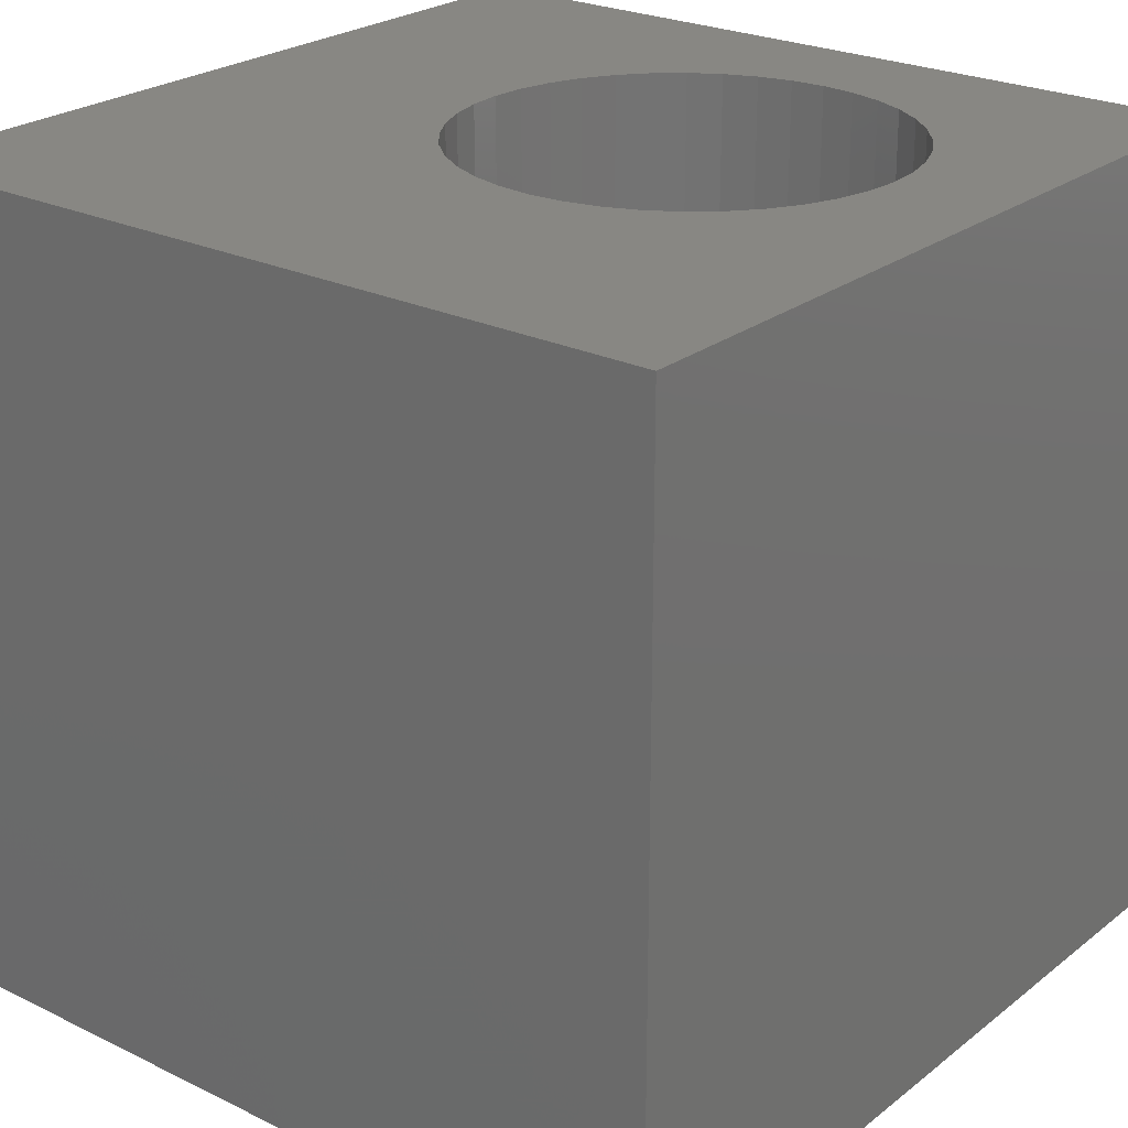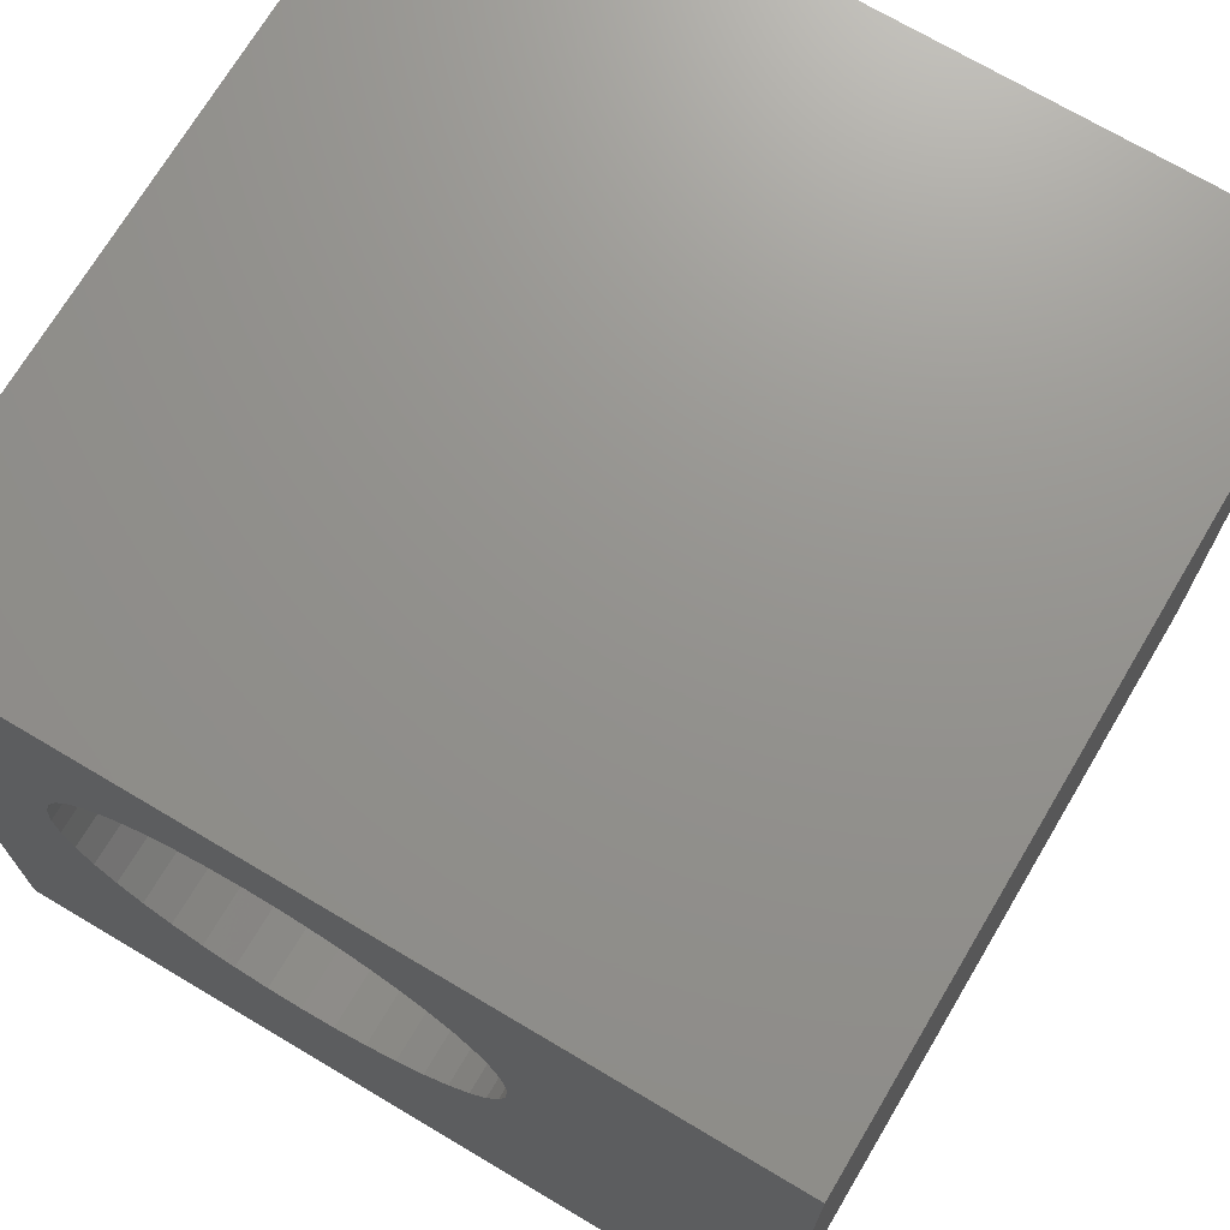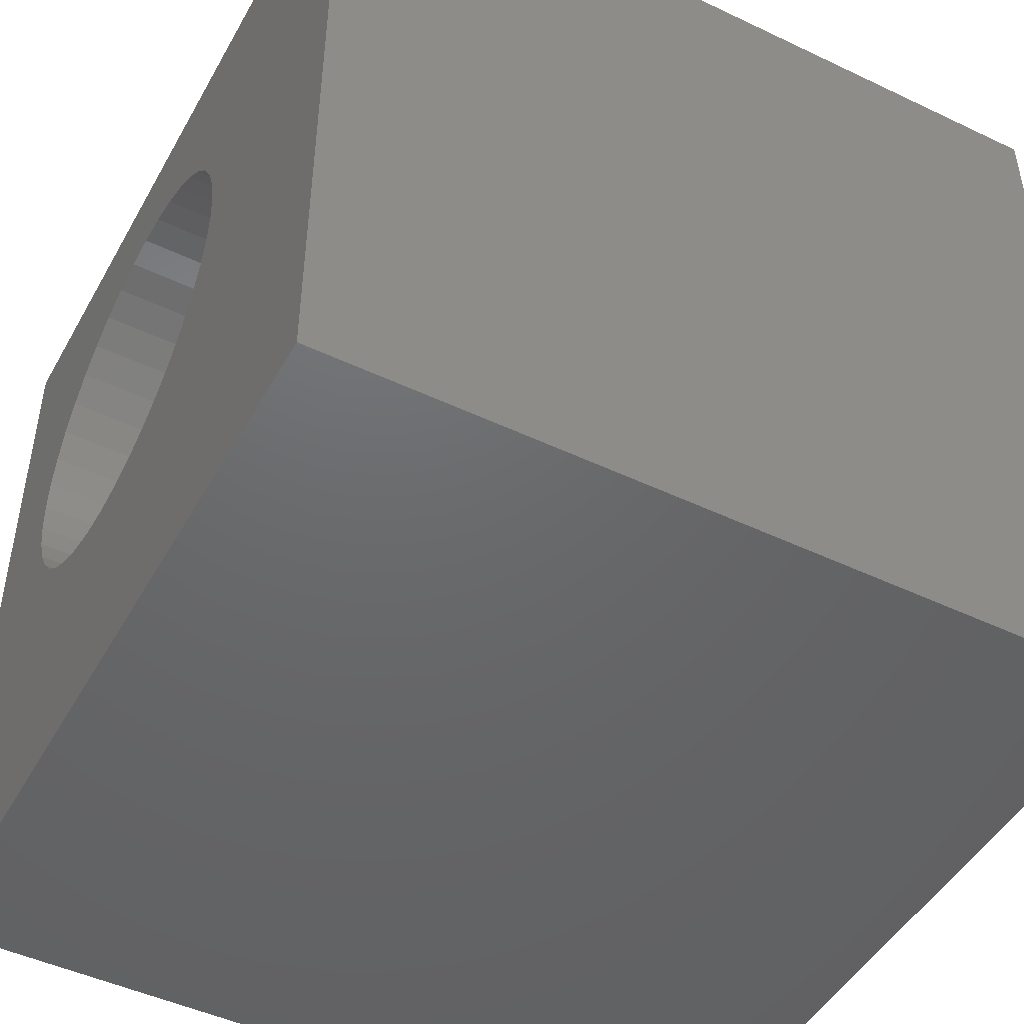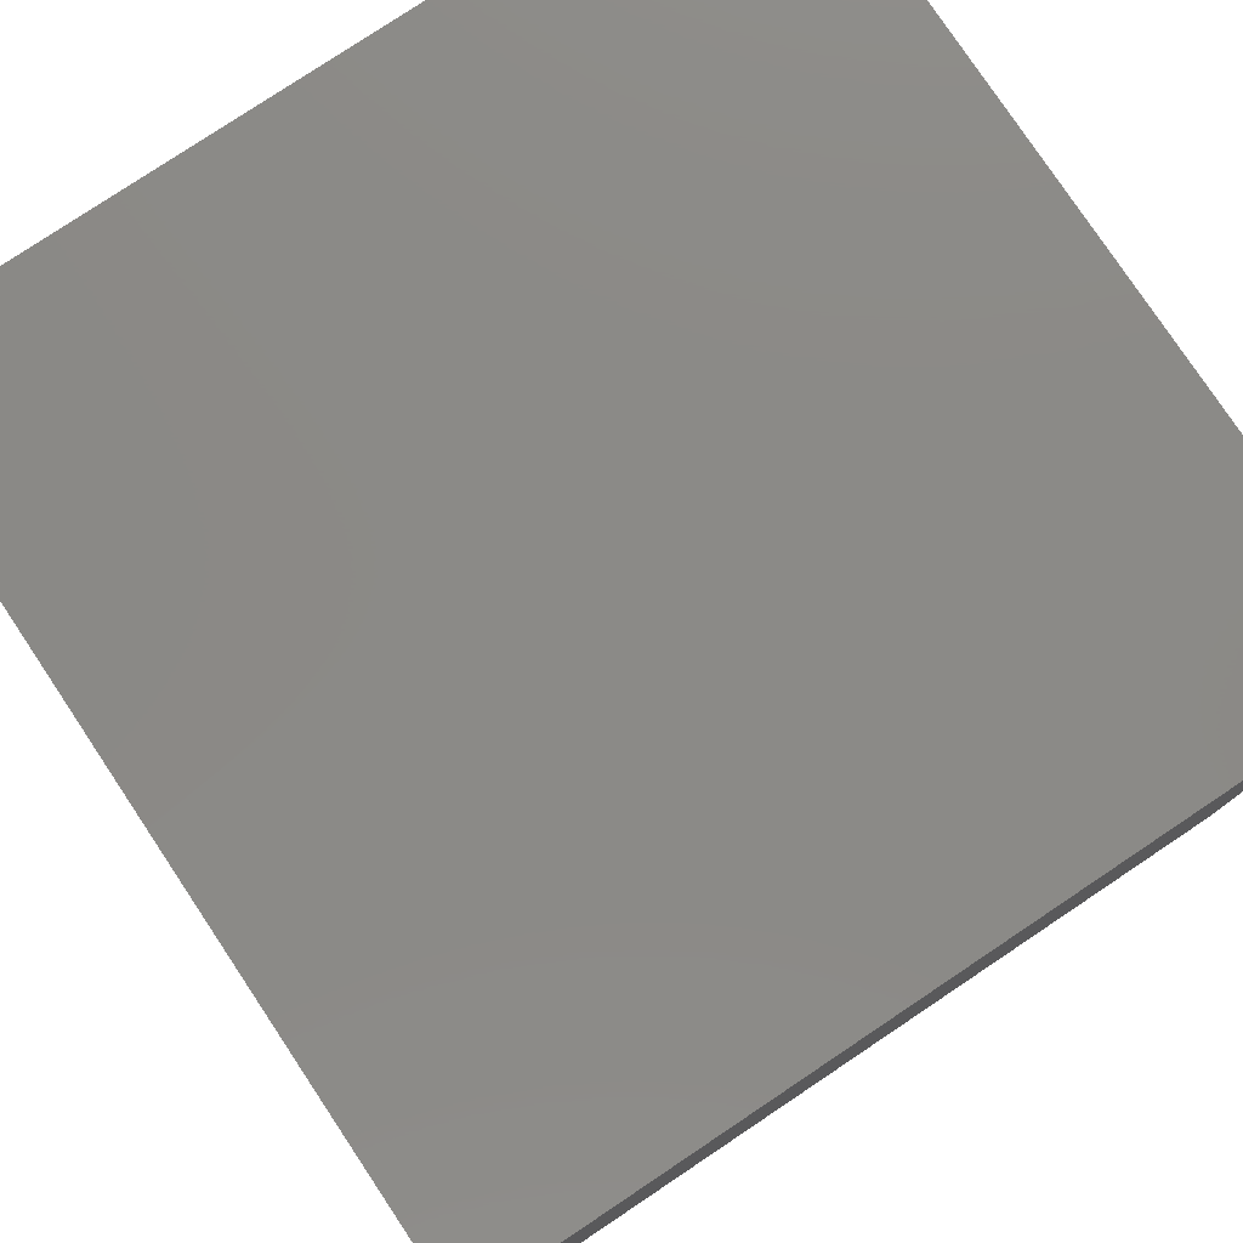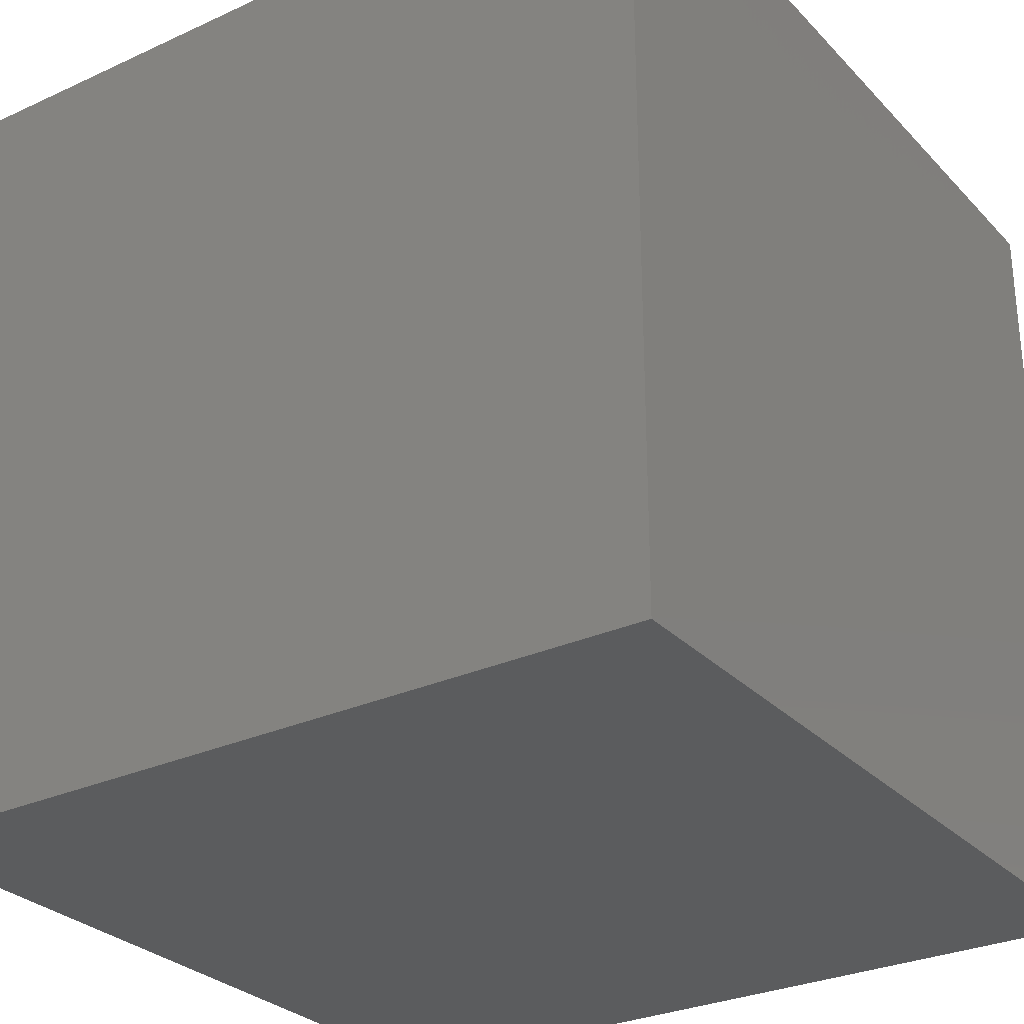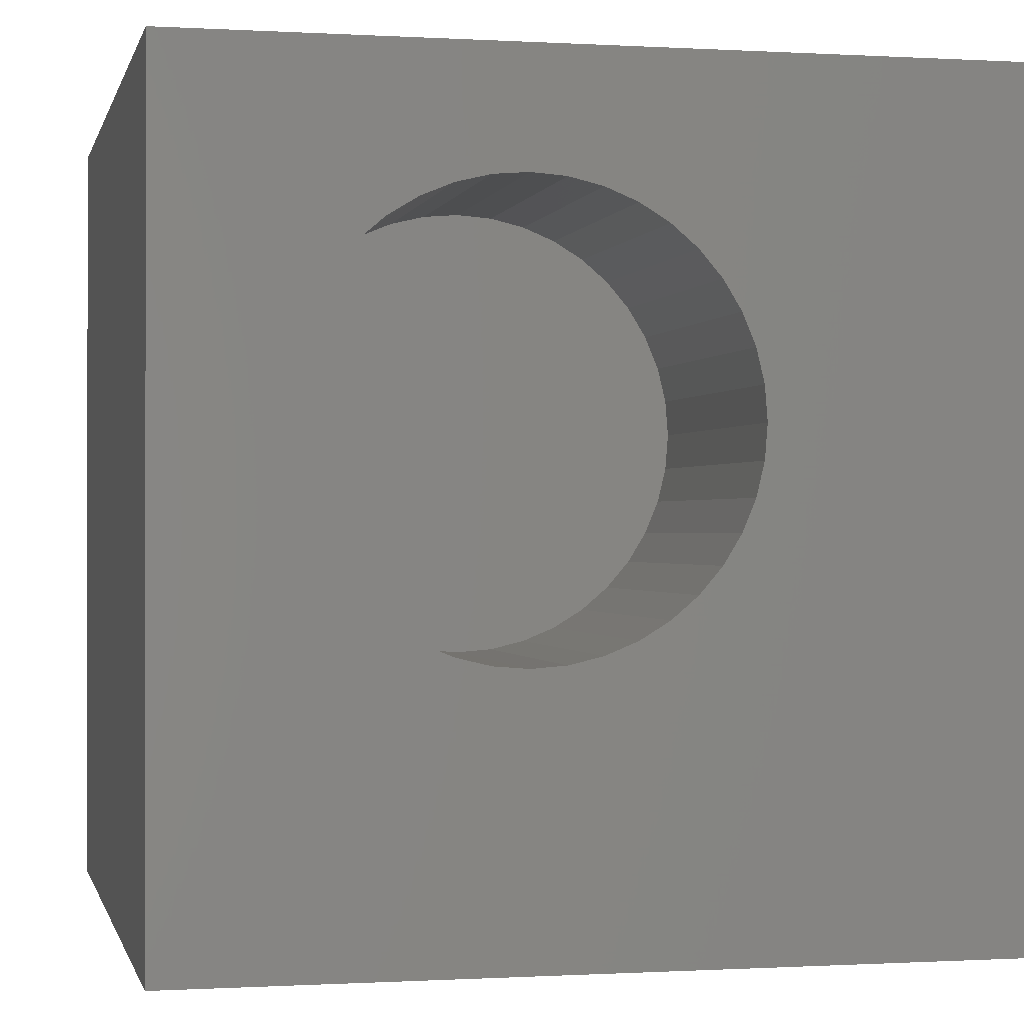
<metadata>
{"format":"stl","ext":"stl","renderer":"f3d","projection":"perspective","resolution":1024,"background":"white","views":[{"elev":24.4,"azim":128.6,"up":"+Z"},{"elev":71.4,"azim":30.7,"up":"+Y"},{"elev":-47.5,"azim":61.8,"up":"+Y"},{"elev":78.9,"azim":146.3,"up":"+Y"},{"elev":-29.0,"azim":34.3,"up":"+Z"},{"elev":-0.4,"azim":-12.5,"up":"+Y"}]}
</metadata>
<code>
# stl→obj: 88 verts, 172 faces
v 0 10 10
v 0 10 0
v 0 0 10
v 0 0 0
v 6.243 4.382 10
v 10 0 10
v 6.461 4.738 10
v 6.621 5.124 10
v 5.972 4.065 10
v 5.655 3.794 10
v 5.299 3.576 10
v 2.211 7.826 10
v 2.528 8.098 10
v 2.884 8.316 10
v 3.269 8.475 10
v 3.675 8.573 10
v 4.091 8.605 10
v 10 10 10
v 4.507 8.573 10
v 4.913 8.475 10
v 6.621 6.768 10
v 6.718 6.362 10
v 6.751 5.946 10
v 6.718 5.53 10
v 3.675 3.319 10
v 3.269 3.416 10
v 2.884 3.576 10
v 2.528 3.794 10
v 2.211 4.065 10
v 5.299 8.316 10
v 5.655 8.098 10
v 5.972 7.826 10
v 6.243 7.509 10
v 6.461 7.153 10
v 4.913 3.416 10
v 4.507 3.319 10
v 4.091 3.286 10
v 1.562 6.768 10
v 1.722 7.153 10
v 1.94 7.509 10
v 1.94 4.382 10
v 1.722 4.738 10
v 1.562 5.124 10
v 1.464 5.53 10
v 1.432 5.946 10
v 1.464 6.362 10
v 10 10 0
v 10 0 0
v 6.718 5.53 6.019
v 6.751 5.946 6.019
v 6.718 6.362 6.019
v 6.621 6.768 6.019
v 6.461 7.153 6.019
v 6.243 7.509 6.019
v 5.972 7.826 6.019
v 5.655 8.098 6.019
v 5.299 8.316 6.019
v 4.913 8.475 6.019
v 4.507 8.573 6.019
v 4.091 8.605 6.019
v 3.675 8.573 6.019
v 3.269 8.475 6.019
v 2.884 8.316 6.019
v 2.528 8.098 6.019
v 2.211 7.826 6.019
v 1.94 7.509 6.019
v 1.722 7.153 6.019
v 1.562 6.768 6.019
v 1.464 6.362 6.019
v 1.432 5.946 6.019
v 1.464 5.53 6.019
v 1.562 5.124 6.019
v 1.722 4.738 6.019
v 1.94 4.382 6.019
v 2.211 4.065 6.019
v 2.528 3.794 6.019
v 2.884 3.576 6.019
v 3.269 3.416 6.019
v 3.675 3.319 6.019
v 4.091 3.286 6.019
v 4.507 3.319 6.019
v 4.913 3.416 6.019
v 5.299 3.576 6.019
v 5.655 3.794 6.019
v 5.972 4.065 6.019
v 6.243 4.382 6.019
v 6.461 4.738 6.019
v 6.621 5.124 6.019
f 1 2 3
f 3 2 4
f 5 6 7
f 7 6 8
f 5 9 6
f 6 9 10
f 6 10 11
f 12 13 1
f 1 13 14
f 1 14 15
f 15 16 1
f 1 16 17
f 1 17 18
f 18 17 19
f 18 19 20
f 21 22 18
f 18 22 23
f 18 23 6
f 6 23 24
f 6 24 8
f 25 26 3
f 26 27 3
f 3 27 28
f 3 28 29
f 20 30 18
f 18 30 31
f 18 31 32
f 32 33 18
f 18 33 34
f 18 34 21
f 11 35 6
f 6 35 36
f 6 36 3
f 3 36 37
f 3 37 25
f 38 39 1
f 1 39 40
f 1 40 12
f 29 41 3
f 3 41 42
f 3 42 43
f 43 44 3
f 3 44 45
f 3 45 1
f 1 45 46
f 1 46 38
f 47 18 48
f 48 18 6
f 2 47 4
f 4 47 48
f 18 47 1
f 1 47 2
f 48 6 4
f 4 6 3
f 49 23 50
f 50 23 22
f 50 22 51
f 51 22 21
f 51 21 52
f 52 21 34
f 52 34 53
f 53 34 33
f 53 33 54
f 54 33 32
f 54 32 55
f 55 32 31
f 55 31 56
f 56 31 30
f 56 30 57
f 57 30 20
f 57 20 58
f 58 20 19
f 58 19 59
f 59 19 17
f 59 17 60
f 60 17 16
f 60 16 61
f 61 16 15
f 61 15 62
f 62 15 14
f 62 14 63
f 63 14 13
f 63 13 64
f 64 13 12
f 64 12 65
f 65 12 40
f 65 40 66
f 66 40 39
f 66 39 67
f 67 39 38
f 67 38 68
f 68 38 46
f 68 46 69
f 69 46 45
f 69 45 70
f 70 45 44
f 70 44 71
f 71 44 43
f 71 43 72
f 72 43 42
f 72 42 73
f 73 42 41
f 73 41 74
f 74 41 29
f 74 29 75
f 75 29 28
f 75 28 76
f 76 28 27
f 76 27 77
f 77 27 26
f 77 26 78
f 78 26 25
f 78 25 79
f 79 25 37
f 79 37 80
f 80 37 36
f 80 36 81
f 81 36 35
f 81 35 82
f 82 35 11
f 82 11 83
f 83 11 10
f 83 10 84
f 84 10 9
f 84 9 85
f 85 9 5
f 85 5 86
f 86 5 7
f 86 7 87
f 87 7 8
f 87 8 88
f 88 8 24
f 88 24 49
f 49 24 23
f 58 87 88
f 59 85 58
f 58 85 86
f 58 86 87
f 59 60 85
f 85 60 61
f 85 61 62
f 62 63 85
f 85 63 64
f 85 64 65
f 65 66 85
f 85 66 67
f 85 67 68
f 88 49 58
f 58 49 50
f 58 50 51
f 74 75 85
f 85 75 76
f 85 76 77
f 83 79 82
f 82 79 80
f 82 80 81
f 68 69 85
f 85 69 70
f 85 70 71
f 71 72 85
f 85 72 73
f 85 73 74
f 77 78 85
f 85 78 79
f 85 79 84
f 84 79 83
f 51 52 58
f 58 52 53
f 58 53 54
f 54 55 58
f 58 55 56
f 58 56 57

</code>
